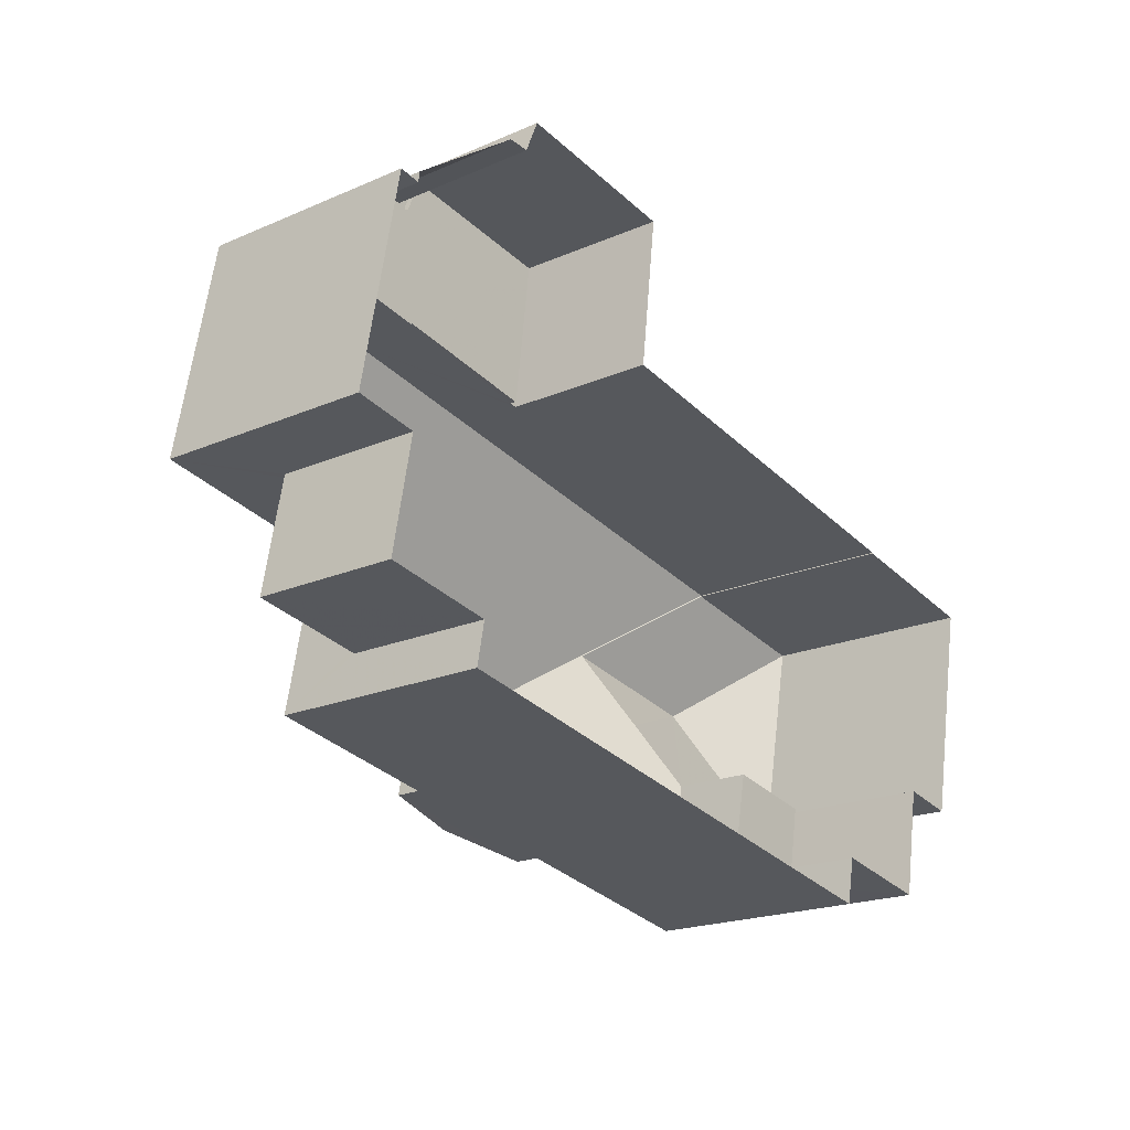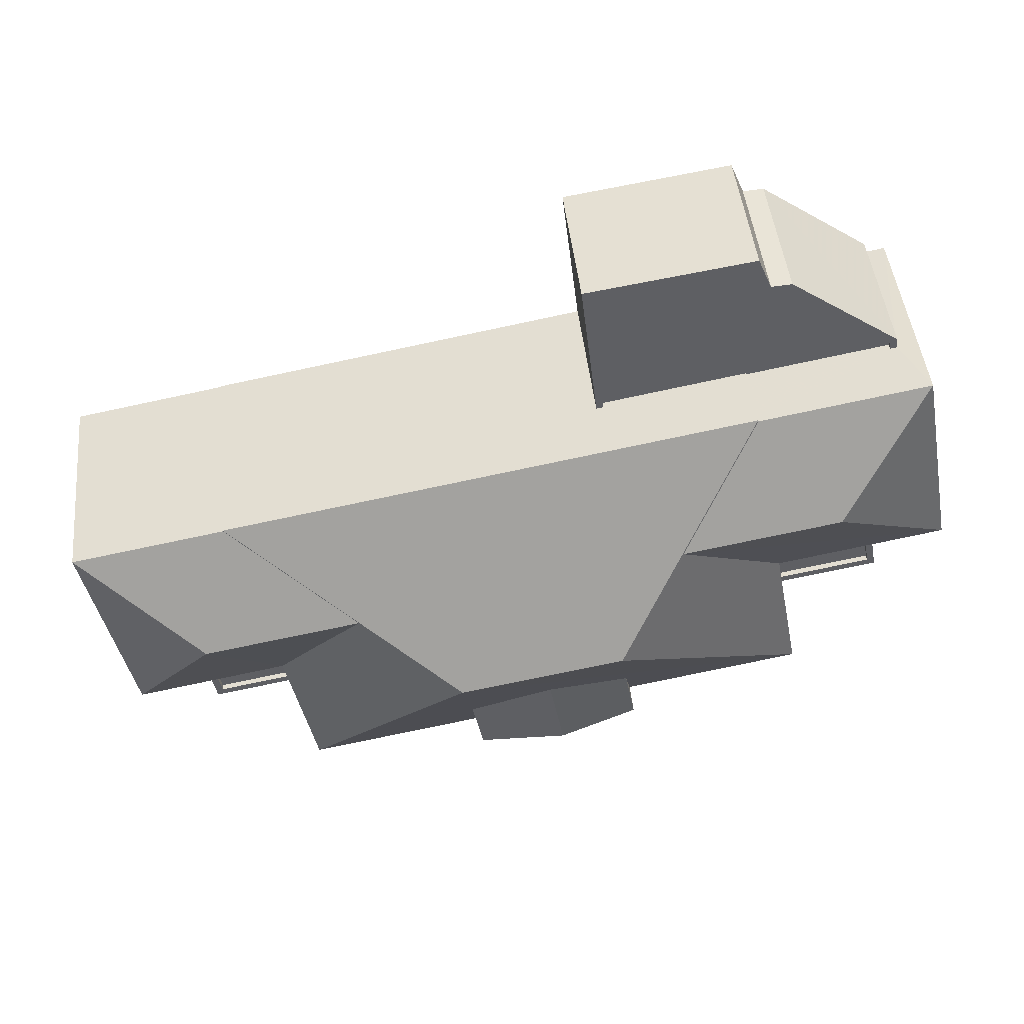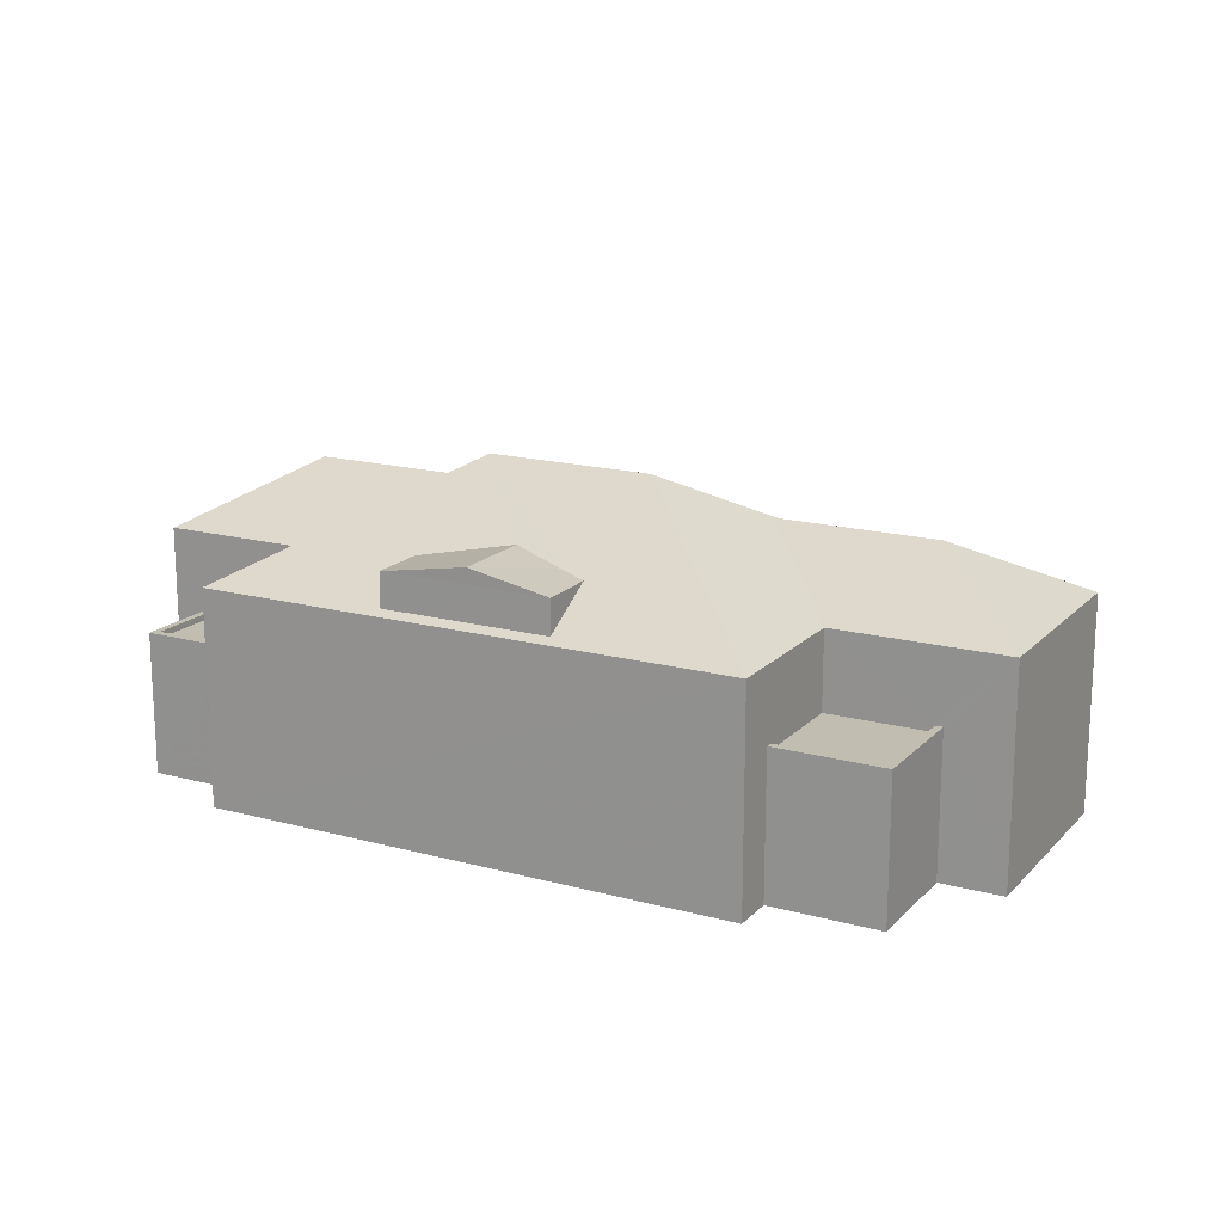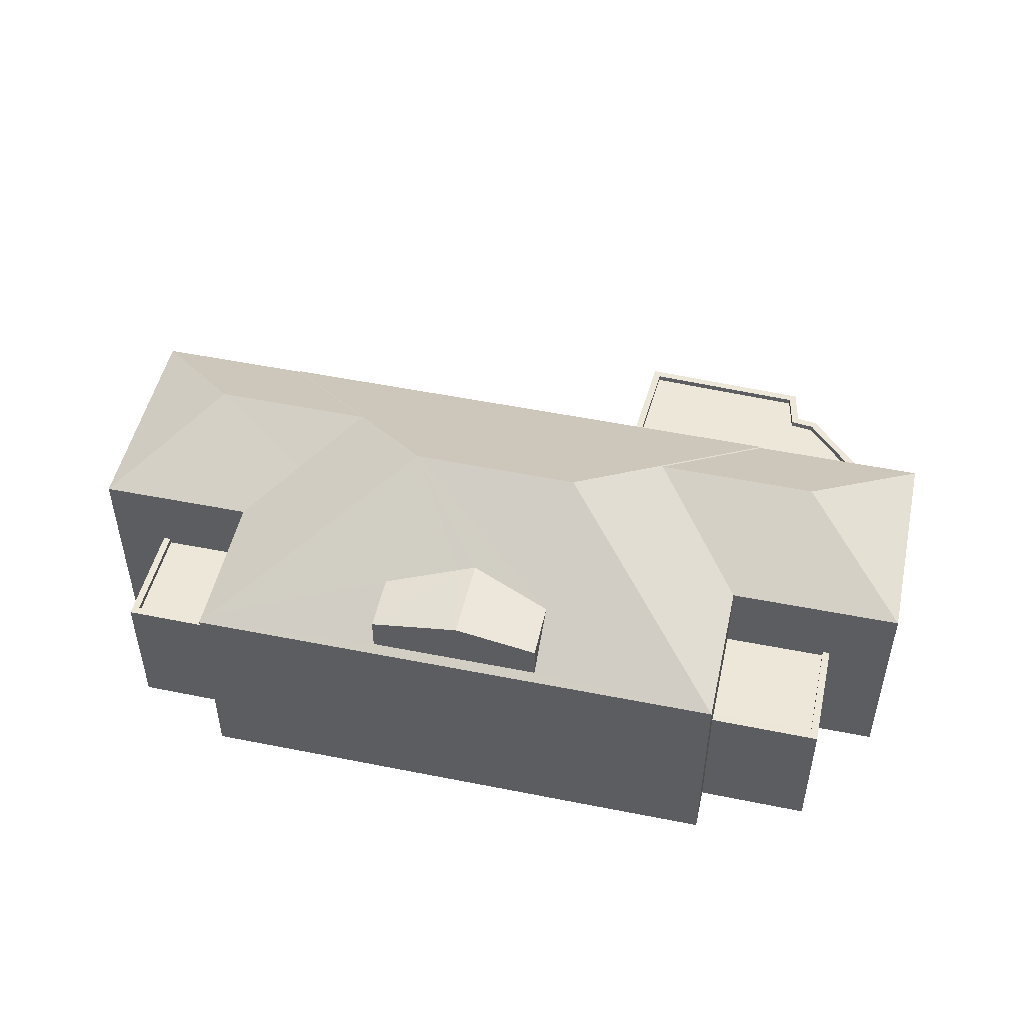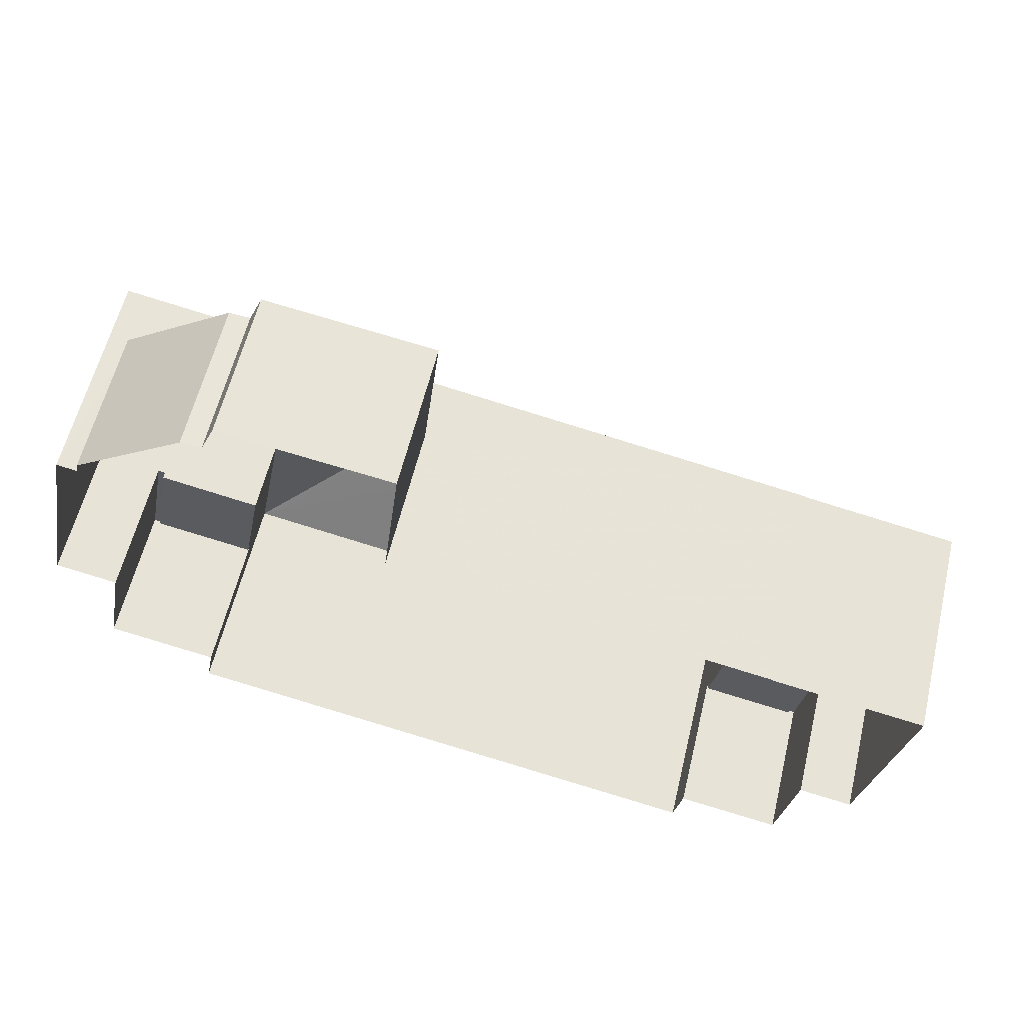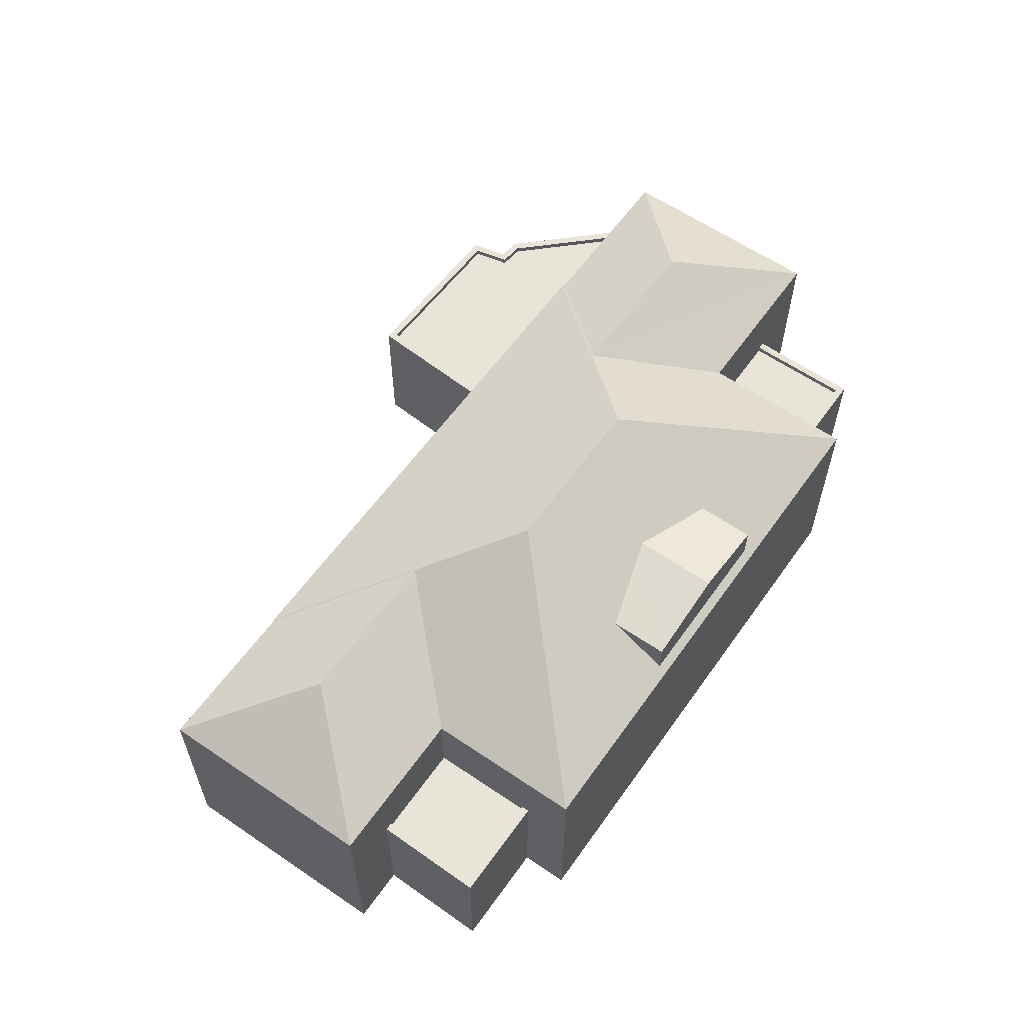
<metadata>
{"format":"obj","ext":"obj","renderer":"f3d","projection":"perspective","resolution":1024,"background":"white","views":[{"elev":-19.8,"azim":128.9,"up":"+Y"},{"elev":46.3,"azim":-6.0,"up":"+Y"},{"elev":16.9,"azim":39.2,"up":"+Z"},{"elev":49.6,"azim":23.2,"up":"+Z"},{"elev":59.1,"azim":-166.5,"up":"+Y"},{"elev":60.0,"azim":-44.1,"up":"+Z"}]}
</metadata>
<code>
v -8303 -3.708e+04 34.58
v -8309 -3.708e+04 34.34
v -8303 -3.708e+04 34.33
v -8309 -3.708e+04 34.59
v -8302 -3.708e+04 34.58
v -8302 -3.708e+04 34.33
v -8301 -3.708e+04 34.58
v -8301 -3.708e+04 34.33
v -8297 -3.708e+04 34.58
v -8297 -3.708e+04 34.33
v -8297 -3.708e+04 34.58
v -8297 -3.708e+04 34.33
v -8308 -3.709e+04 34.58
v -8308 -3.709e+04 34.33
v -8302 -3.708e+04 34.58
v -8302 -3.708e+04 28.42
v -8303 -3.708e+04 28.42
v -8303 -3.708e+04 34.58
v -8301 -3.708e+04 34.58
v -8301 -3.708e+04 28.42
v -8296 -3.708e+04 34.58
v -8296 -3.708e+04 28.42
v -8296 -3.708e+04 34.58
v -8296 -3.708e+04 28.42
v -8310 -3.708e+04 28.43
v -8310 -3.708e+04 34.59
v -8309 -3.709e+04 34.58
v -8309 -3.709e+04 28.42
v -8303 -3.709e+04 37.15
v -8303 -3.709e+04 34.33
v -8324 -3.709e+04 37.16
v -8324 -3.709e+04 28.43
v -8300 -3.71e+04 33.98
v -8301 -3.709e+04 33.98
v -8300 -3.71e+04 34.23
v -8300 -3.71e+04 28.42
v -8300 -3.71e+04 34.23
v -8300 -3.71e+04 28.42
v -8301 -3.709e+04 37.14
v -8300 -3.71e+04 37.14
v -8322 -3.71e+04 28.43
v -8322 -3.71e+04 37.15
v -8324 -3.709e+04 37.16
v -8324 -3.709e+04 28.43
v -8322 -3.71e+04 34.24
v -8323 -3.71e+04 37.15
v -8323 -3.71e+04 33.99
v -8322 -3.71e+04 34.24
v -8322 -3.71e+04 33.99
v -8322 -3.71e+04 28.43
v -8303 -3.709e+04 37.15
v -8303 -3.709e+04 34.33
v -8310 -3.71e+04 39.37
v -8314 -3.71e+04 38.74
v -8307 -3.71e+04 38.74
v -8307 -3.71e+04 37.35
v -8308 -3.71e+04 38.74
v -8314 -3.71e+04 37.36
v -8314 -3.71e+04 38.74
v -8327 -3.71e+04 34
v -8326 -3.71e+04 34.24
v -8326 -3.71e+04 33.99
v -8327 -3.71e+04 34.25
v -8326 -3.71e+04 34.24
v -8326 -3.71e+04 28.43
v -8327 -3.71e+04 28.43
v -8327 -3.71e+04 34.25
v -8297 -3.709e+04 33.98
v -8296 -3.71e+04 33.98
v -8296 -3.71e+04 34.23
v -8297 -3.709e+04 34.23
v -8296 -3.709e+04 28.42
v -8296 -3.71e+04 34.23
v -8296 -3.71e+04 28.41
v -8296 -3.709e+04 34.23
v -8329 -3.71e+04 28.43
v -8329 -3.71e+04 37.16
v -8331 -3.709e+04 28.43
v -8331 -3.709e+04 37.16
v -8294 -3.709e+04 37.14
v -8294 -3.709e+04 28.41
v -8296 -3.708e+04 28.42
v -8296 -3.708e+04 37.14
v -8321 -3.71e+04 37.36
v -8315 -3.71e+04 41.59
v -8300 -3.71e+04 37.35
v -8312 -3.71e+04 39.25
v -8309 -3.71e+04 38.94
v -8311 -3.71e+04 39.37
v -8308 -3.709e+04 41.59
v -8306 -3.709e+04 39.56
v -8306 -3.709e+04 39.52
v -8321 -3.71e+04 38.32
v -8319 -3.709e+04 39.64
v -8326 -3.709e+04 39.65
v -8299 -3.709e+04 39.55
f 50 65 66
f 50 36 41
f 38 41 36
f 76 78 66
f 36 72 74
f 25 17 16
f 72 24 81
f 24 82 81
f 28 25 16
f 44 32 28
f 78 44 66
f 22 24 20
f 24 16 20
f 66 44 50
f 28 36 50
f 28 72 36
f 28 24 72
f 28 16 24
f 44 28 50
f 1 2 3
f 1 4 2
f 5 3 6
f 5 1 3
f 7 6 8
f 7 5 6
f 9 8 10
f 9 7 8
f 11 9 10
f 12 11 10
f 13 2 4
f 13 14 2
f 15 16 17
f 18 15 17
f 19 20 16
f 15 19 16
f 21 22 20
f 19 21 20
f 23 22 21
f 23 24 22
f 18 17 25
f 26 18 25
f 27 26 25
f 28 27 25
f 13 29 30
f 29 27 31
f 31 27 32
f 30 14 13
f 32 27 28
f 29 13 27
f 33 34 35
f 36 37 38
f 34 39 35
f 38 37 40
f 35 39 40
f 37 35 40
f 40 41 38
f 40 42 41
f 43 31 32
f 44 43 32
f 45 46 47
f 46 45 42
f 42 48 41
f 47 49 45
f 41 48 50
f 45 48 42
f 51 30 29
f 51 52 30
f 53 54 55
f 56 57 55
f 58 55 54
f 58 56 55
f 59 58 54
f 60 61 62
f 60 63 61
f 45 62 61
f 45 49 62
f 48 64 65
f 50 48 65
f 66 65 64
f 67 66 64
f 68 69 70
f 71 68 70
f 33 70 69
f 33 35 70
f 72 73 74
f 72 75 73
f 36 74 73
f 37 36 73
f 60 47 63
f 66 67 76
f 47 46 63
f 76 67 77
f 63 46 77
f 67 63 77
f 77 78 76
f 77 79 78
f 43 78 79
f 43 44 78
f 80 81 82
f 83 80 82
f 71 39 34
f 39 71 80
f 80 75 81
f 34 68 71
f 81 75 72
f 71 75 80
f 12 52 11
f 24 23 82
f 52 51 11
f 82 23 83
f 11 51 83
f 23 11 83
f 3 2 6
f 2 14 30
f 8 30 10
f 10 30 12
f 8 6 30
f 12 30 52
f 6 2 30
f 23 21 9
f 23 9 11
f 9 21 19
f 4 18 26
f 13 4 27
f 27 4 26
f 15 18 1
f 15 7 19
f 5 7 15
f 1 18 4
f 5 15 1
f 9 19 7
f 84 58 59
f 84 59 85
f 57 86 85
f 57 56 86
f 59 87 85
f 88 57 85
f 89 88 85
f 87 89 85
f 90 85 86
f 40 90 86
f 56 40 86
f 42 40 58
f 84 42 58
f 40 56 58
f 85 90 29
f 31 85 29
f 40 39 90
f 90 91 29
f 39 92 90
f 91 51 29
f 90 92 91
f 42 84 46
f 46 84 93
f 94 31 43
f 84 85 93
f 94 85 31
f 93 85 94
f 87 54 53
f 89 87 53
f 59 54 87
f 88 89 53
f 88 53 55
f 57 88 55
f 60 62 49
f 47 60 49
f 63 67 61
f 45 61 48
f 48 61 64
f 61 67 64
f 68 33 69
f 68 34 33
f 75 70 73
f 73 70 37
f 75 71 70
f 37 70 35
f 95 77 46
f 93 95 46
f 94 95 93
f 43 79 95
f 94 43 95
f 95 79 77
f 92 39 80
f 92 96 91
f 92 80 96
f 96 80 83
f 96 83 51
f 91 96 51

</code>
